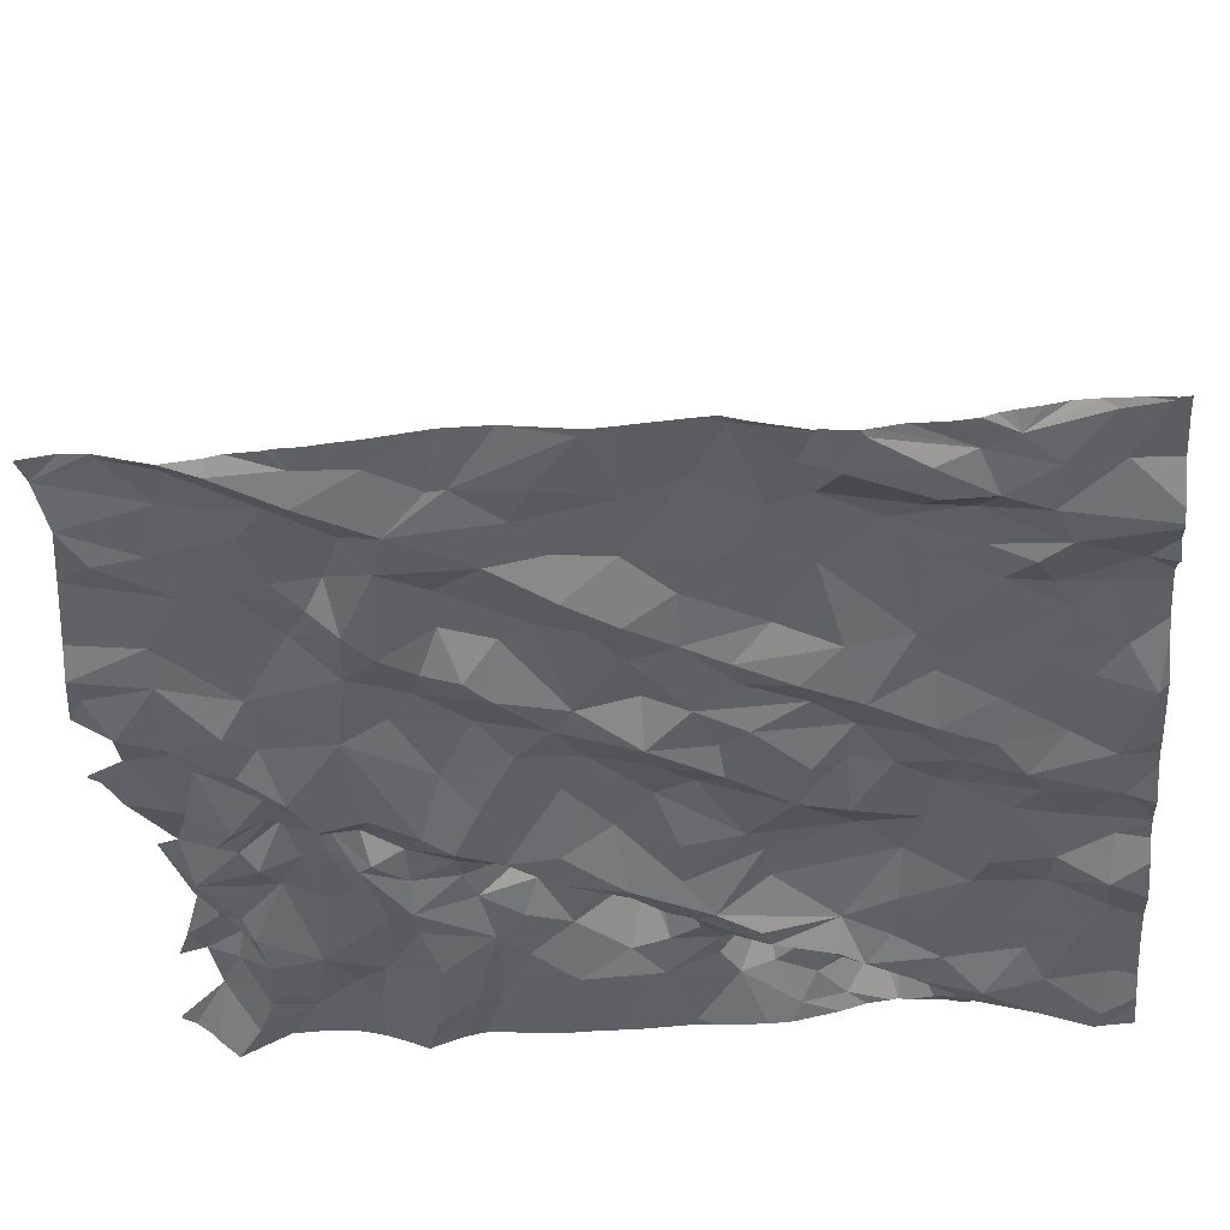
<metadata>
{"format":"obj","ext":"obj","renderer":"f3d","projection":"perspective","resolution":1024,"background":"white","views":[{"elev":-43.2,"azim":94.8,"up":"+Z"}]}
</metadata>
<code>
v -70.44 -87.07 -1.012
v -70.41 -87.93 -0.7085
v -69.76 -89.47 -0.4663
v -70.45 -83.92 -0.843
v -70.48 -89.94 2.839
v -70.46 -81.14 -0.6783
v -70.03 -89.03 -1.013
v -69.97 -88.38 -0.6987
v -69.79 -86.14 -0.832
v -69.47 -85.22 -0.908
v -69.55 -84.23 -0.8113
v -70.24 -84.71 -0.8677
v -69.13 -84.59 -0.7503
v -69.01 -85.76 -0.8478
v -68.6 -85.21 -0.7297
v -68.23 -84.36 -0.3485
v -68.35 -85.75 -0.7855
v -68.59 -86.09 -0.8952
v -69.75 -86.43 -0.8978
v -67.89 -85.56 -0.6236
v -68.84 -86.73 -1.181
v -69.92 -86.92 -1.125
v -67.94 -84.85 -0.7018
v -67.74 -85.02 -0.7856
v -67.56 -85.57 -0.4511
v -67.87 -86.21 -0.8548
v -68.09 -86.88 -1.167
v -69.02 -87.39 -0.9343
v -69.72 -87.55 -0.8079
v -67.87 -84.49 -0.8623
v -67.3 -85.39 -0.9959
v -67.18 -85.95 -0.9158
v -67.7 -86.91 -1.208
v -67.42 -86.33 -0.8961
v -67.89 -87.2 -1.119
v -67.12 -85.24 -1.351
v -67.5 -84.46 -1.28
v -67.04 -86.34 -1.01
v -67.22 -86.88 -1.107
v -68.79 -88.09 -0.9484
v -66.9 -87.39 -1.203
v -69.45 -87.81 -0.7667
v -66.68 -85.75 -1.377
v -67.32 -84.49 -1.341
v -66.72 -86.87 -1.058
v -66.4 -86.28 -1.446
v -66.79 -87.24 -1.231
v -67.71 -87.94 -0.8665
v -67.53 -87.53 -0.9653
v -66.65 -85.17 -1.358
v -66.15 -86.6 -1.415
v -66.34 -87.3 -1.069
v -67.47 -88.36 -0.8454
v -68.71 -88.68 -1.105
v -69.27 -88.51 -1.027
v -66.85 -87.75 -0.9322
v -65.84 -85.94 -1.335
v -66.4 -84.57 -1.134
v -65.84 -87.13 -1.382
v -65.3 -86.3 -1.25
v -66.42 -87.7 -0.9235
v -66.9 -88.05 -0.9399
v -68.21 -88.77 -1.076
v -67.83 -88.86 -1.033
v -69.49 -88.8 -1.031
v -65.7 -85.07 -1.18
v -65.12 -85.5 -1.216
v -65.91 -87.66 -1.444
v -66.23 -87.7 -1.197
v -64.65 -87.24 -1.32
v -67.26 -88.69 -1.025
v -66.86 -88.48 -1.164
v -68.08 -89.13 -0.7971
v -69.18 -89.17 -0.5375
v -68.79 -89.07 -0.4559
v -66.23 -88.15 -0.9561
v -67.55 -89.36 -0.8572
v -67.28 -89.27 -0.9811
v -68.5 -89.29 -0.4625
v -65.9 -88.22 -1.217
v -66.55 -88.64 -1.121
v -66.46 -88.88 -1.119
v -67.82 -89.36 -0.3456
v -69.21 -89.58 -0.3628
v -65.47 -88.18 -1.312
v -66.73 -89.39 -0.7426
v -66.05 -88.63 -1.297
v -66.03 -89.14 -0.9767
v -66.99 -89.69 -0.5901
v -68.74 -89.7 -0.5268
v -69.05 -89.85 -0.5601
v -65.82 -89.75 -0.9828
v -65.14 -89.64 -0.9508
v -70.26 -89.74 2.464
v -70.31 -90 2.918
v -65.56 -89.96 -0.8867
v -70.05 -90.12 2.848
v -70.09 -90.13 3.723
v -70.23 -90.03 3.764
v -70.31 -90.05 3.636
v -70.54 -89.93 3.806
v -69.93 -90.13 2.644
v -69.85 -90.12 2.37
v -70.12 -90.12 2.194
v -69 -84.15 -0.7323
v -67.31 -83.9 -1.242
v -65.45 -87.92 -1.435
v -65.3 -88.92 -1.008
v -70.52 -89.85 2.371
v -70.39 -80.41 -0.7937
v -70.29 -80.9 -0.8169
v -70.16 -80.02 -1.187
v -69.82 -80.76 -1.213
v -69.93 -80.97 -0.9073
v -70.3 -79.27 -1.158
v -69.57 -79.93 -1.159
v -69.58 -80.64 -1.3
v -69.64 -79.13 -1.019
v -69.69 -81.51 -0.26
v -69.32 -81.41 -1.244
v -69.65 -81.17 -1.059
v -68.98 -81.09 -1.206
v -68.98 -80.16 -1.114
v -69.76 -81.74 -0.2842
v -69.34 -81.8 -0.7684
v -68.34 -80.36 -1.09
v -68.93 -81.95 -1.279
v -68.72 -79.53 -1.121
v -70.33 -82.16 -0.6505
v -69.88 -82.49 -0.6548
v -69.56 -82.15 -0.6032
v -68.57 -81.64 -1.153
v -68.33 -81.19 -1.199
v -70.28 -82.7 -0.7985
v -69.04 -82.32 -0.8744
v -67.98 -81.57 -1.11
v -67.67 -80.78 -1.157
v -68.29 -79.22 -1.134
v -67.85 -79.93 -1.048
v -68.19 -82.2 -1.151
v -68.64 -82.24 -1.34
v -69.65 -82.97 -0.6286
v -69.29 -82.53 -0.6059
v -68.66 -82.55 -1.2
v -67.26 -81.51 -0.9607
v -67.61 -79.3 -1.349
v -67.16 -80.61 -1.315
v -67.28 -79.87 -1.195
v -67.47 -82.95 -1.081
v -69.74 -83.37 -0.7016
v -68.91 -83.02 -0.2769
v -68.91 -82.84 -0.3842
v -67.03 -83 -1.067
v -66.71 -81.99 -1.011
v -66.61 -81.26 -1.083
v -66.34 -80.37 -1.238
v -66.63 -79.8 -1.114
v -67.85 -83.57 -1.312
v -68.17 -83.08 -1.346
v -68.42 -82.99 -1.325
v -69.35 -83.59 -0.6942
v -68.69 -83.27 -0.8887
v -66.7 -83.18 -1.121
v -65.99 -80.05 -1.317
v -66.97 -79.25 -1.146
v -66.12 -79.2 -1.306
v -69.01 -83.58 -0.7371
v -68.66 -83.77 -0.8411
v -68.03 -83.8 -1.207
v -66.03 -82.62 -1.292
v -66.14 -82.06 -1.321
v -66 -81.13 -1.061
v -65.6 -80.24 -1.418
v -66.73 -83.89 -1.219
v -67.88 -84.13 -1.208
v -65.92 -84.12 -1.117
v -65.78 -83.67 -1.097
v -65.53 -81.59 -1.205
v -68.14 -84.06 -0.8009
v -68.09 -84.26 -0.3201
v -65.37 -82.07 -1.216
v -65.44 -83.34 -1.365
v -65.46 -79.31 -1.315
v -65.49 -80.91 -1.263
v -65.39 -82.45 -1.366
v -64.76 -83.04 -1.354
v -65.22 -84.78 -1.15
v -64.67 -85.04 -1.29
v -64.59 -85.87 -1.139
v -64.34 -84.81 -1.314
v -64.93 -84.14 -1.397
v -64.07 -85.6 -1.378
v -64.44 -86.72 -1.185
v -64.09 -86.43 -1.167
v -63.36 -85.47 -1.175
v -63.78 -85.87 -1.37
v -63.77 -87.08 -1.232
v -63.69 -86.29 -1.296
v -63.15 -85.11 -1.187
v -63.15 -86.05 -1.156
v -63.37 -86.67 -1.374
v -63.96 -88.11 -1.273
v -64.68 -88.1 -1.297
v -63.22 -84.56 -1.303
v -62.63 -86.04 -1.148
v -63.04 -86.98 -1.345
v -63.16 -87.54 -1.145
v -62.74 -87.29 -1.234
v -65.01 -88.37 -1.401
v -64.35 -88.4 -1.431
v -62.2 -86.54 -1.33
v -62.43 -88.04 -1.208
v -62.31 -87.57 -1.255
v -64.48 -89.01 -1.429
v -63.08 -88.92 -1.295
v -63.59 -88.94 -1.371
v -62.71 -84.8 -1.371
v -62.23 -85.49 -1.295
v -62.19 -84.85 -1.2
v -62.32 -84.18 -1.146
v -62.38 -87.07 -1.13
v -61.75 -86.81 -1.251
v -61.66 -86.38 -1.38
v -62.45 -88.48 -1.241
v -61.65 -87.78 -1.273
v -61.88 -88.69 -1.227
v -65.01 -89.08 -1.01
v -61.72 -85.19 -1.208
v -61.55 -84.09 -1.145
v -61.28 -87.44 -1.275
v -62.15 -89.61 -1.216
v -61.88 -89.22 -1.317
v -61.22 -88.45 -1.189
v -64.55 -89.63 -1.114
v -62.93 -89.72 -1.318
v -63.35 -89.77 -1.439
v -64.24 -89.47 -1.473
v -63.7 -89.71 -1.376
v -61.24 -85.71 -1.21
v -61.24 -85.91 -1.222
v -61.23 -84.92 -1.279
v -61.2 -87.17 -1.401
v -61.41 -89.48 -1.279
v -64.2 -89.96 -1.167
v -60.89 -86.46 -1.238
v -60.72 -88.35 -1.245
v -60.7 -87.9 -1.423
v -60.6 -88.89 -1.169
v -60.83 -89.58 -1.191
v -60.62 -84.43 -1.252
v -60.53 -85.17 -1.127
v -60.79 -87.14 -1.284
v -60.53 -86.75 -1.237
v -60.53 -88.31 -1.378
v -65.52 -90.12 -0.8063
v -65.54 -90.12 -0.8055
v -64.91 -81.97 -1.176
v -64.98 -81.37 -1.307
v -65.14 -80.55 -1.376
v -64.83 -81.16 -1.389
v -64.47 -82.42 -1.241
v -64.37 -81.86 -1.416
v -65.1 -79.8 -1.275
v -64.54 -80.52 -1.277
v -65.02 -83.38 -1.28
v -64.47 -83.61 -1.293
v -64.06 -82.53 -1.393
v -64.09 -81.17 -1.245
v -64.01 -80.08 -1.239
v -64.49 -78.95 -1.374
v -64.28 -79.58 -1.269
v -63.8 -80.55 -1.194
v -65.28 -84.07 -1.277
v -64.14 -83.12 -1.246
v -63.52 -83.69 -1.267
v -63.79 -83.19 -1.301
v -63.64 -82.06 -1.282
v -63.56 -81.34 -1.23
v -63.89 -79.25 -1.227
v -63.33 -79.79 -1.223
v -62.87 -80.51 -1.197
v -64.3 -84.13 -1.182
v -63.72 -84.21 -1.237
v -63.36 -82.76 -1.147
v -62.52 -81.19 -1.185
v -62.98 -79.5 -1.191
v -62.91 -80.01 -1.242
v -62.38 -80.67 -1.211
v -63.09 -84.22 -1.378
v -62.6 -82.29 -1.113
v -62.03 -81.62 -1.111
v -62.66 -79.14 -1.221
v -62.45 -80.21 -1.424
v -62.19 -79.87 -1.448
v -61.86 -80.78 -1.204
v -62.87 -83.66 -1.157
v -61.81 -81.27 -1.192
v -61.71 -80.07 -1.486
v -61.47 -80.58 -1.497
v -62.39 -83.2 -1.172
v -61.6 -82.28 -1.165
v -61.75 -82.76 -1.131
v -61.43 -81.15 -1.539
v -61.18 -80.01 -1.432
v -61.4 -83.47 -1.084
v -61.22 -79.4 -1.337
v -60.91 -80.77 -1.421
v -61 -81.21 -1.559
v -60.65 -83.05 -1.154
v -61.05 -82.03 -1.511
v -61.11 -82.45 -1.231
v -60.63 -79.52 -1.315
v -60.77 -80.39 -1.409
v -60.61 -81.8 -1.505
v -60.53 -83.96 -1.234
v -60.53 -84.01 -1.238
v -60.53 -83.45 -1.198
v -60.53 -83.28 -1.188
v -60.55 -82.25 -1.444
v -60.58 -79.02 -1.312
v -60.53 -80.97 -1.443
v -60.53 -81.43 -1.435
v -60.53 -81.08 -1.45
v -65.55 -90.12 -0.8055
v -70.55 -89.95 -0.4823
v -70.5 -90.12 -0.3948
v -60.53 -88.33 -1.372
v -60.53 -87.86 -1.334
v -60.53 -82.83 -1.287
v -60.53 -81.77 -1.482
v -60.53 -85.61 -1.123
v -60.53 -88.94 -1.178
v -60.53 -88.74 -1.243
v -60.53 -85.73 -1.124
v -60.53 -82.27 -1.452
v -60.53 -82.23 -1.445
v -60.53 -87.21 -1.264
v -60.53 -86.95 -1.262
v -60.53 -87.69 -1.293
v -60.53 -87.32 -1.281
v -60.53 -84.99 -1.154
v -60.53 -86.4 -1.211
v -60.53 -88.3 -1.38
v -60.53 -83.71 -1.216
v -60.53 -80.47 -1.349
v -60.53 -80.18 -1.314
v -60.53 -80.77 -1.424
v -60.53 -82.59 -1.359
v -60.53 -83.12 -1.185
v -60.53 -84.21 -1.252
v -60.53 -79.67 -1.266
v -60.53 -79.94 -1.268
v -60.53 -85.39 -1.125
v -60.53 -85.77 -1.129
v -60.53 -86.19 -1.184
v -60.53 -89.25 -1.154
v -60.53 -89.26 -1.154
v -60.53 -84.79 -1.187
v -60.53 -79.07 -1.299
v -60.53 -79.27 -1.282
v -60.53 -80.62 -1.375
v -60.53 -82.34 -1.431
v -60.53 -89.28 -1.156
v -60.53 -88.08 -1.357
v -60.53 -81.86 -1.493
v -60.53 -84.38 -1.252
v -60.53 -89.66 -1.209
v -60.53 -78.99 -1.316
v -60.53 -78.93 -1.312
v -70.56 -90.12 -0.3999
v -60.53 -78.87 -1.309
v -60.53 -84.59 -1.219
v -60.53 -85.98 -1.156
v -60.53 -88.53 -1.307
v -60.53 -78.86 -1.309
v -60.53 -78.86 -1.309
v -70.48 -89.94 2.839
v -70.48 -89.94 2.839
v -70.31 -90 2.918
v -70.56 -80.26 -0.4159
v -70.56 -80.58 -0.713
v -70.56 -80.86 -0.7016
v -70.56 -88.1 -0.6982
v -70.56 -84.11 -0.8553
v -70.56 -80.19 -0.3994
v -70.56 -81.93 -0.665
v -70.56 -82.8 -0.8721
v -70.56 -82.24 -0.7587
v -70.56 -89.9 2.646
v -70.56 -81.06 -0.6534
v -70.56 -85.64 -0.8662
v -70.56 -84.59 -0.8755
v -70.56 -86.52 -0.8295
v -70.56 -86.42 -0.8157
v -70.56 -89.97 2.824
v -70.56 -89.95 -0.4843
v -70.56 -79.34 -1.149
v -70.56 -89.95 2.8
v -70.56 -89.63 -0.7621
v -70.56 -79.27 -1.147
v -70.56 -80.43 -0.485
v -70.56 -81.45 -0.642
v -70.56 -87.63 -0.7915
v -70.56 -87.96 -0.7086
v -70.56 -88.78 -0.6984
v -70.56 -89.75 -0.6415
v -70.56 -79.22 -1.139
v -70.56 -86.69 -0.8636
v -70.56 -83.87 -0.8502
v -70.56 -89.16 -0.8913
v -70.56 -88.45 -0.683
v -70.56 -79.76 -0.9938
v -70.56 -89.88 2.66
v -70.56 -83.09 -0.8873
v -70.56 -87.06 -0.9905
v -70.56 -81.56 -0.616
v -70.56 -81.63 -0.6324
v -70.56 -87.8 -0.7454
v -70.56 -87.3 -0.9203
v -70.56 -89.37 -1.001
v -70.56 -85.18 -0.8725
v -70.56 -83.95 -0.8489
v -70.56 -81.55 -0.6163
v -70.56 -85.46 -0.8811
v -70.56 -89.97 2.776
v -70.56 -87.1 -1.017
v -70.56 -83.72 -0.872
v -62.68 -78.86 -1.315
v -62.92 -78.86 -1.165
v -64.33 -78.86 -1.381
v -63.61 -78.86 -1.15
v -60.55 -78.86 -1.306
v -60.82 -78.86 -1.263
v -70.24 -78.86 -1.089
v -63.8 -78.86 -1.199
v -66.33 -78.86 -1.293
v -61.15 -78.86 -1.256
v -65.81 -78.86 -1.225
v -70.53 -78.86 -1.118
v -69.48 -78.86 -1.038
v -66.85 -78.86 -1.135
v -68.54 -78.86 -1.086
v -66.65 -78.86 -1.174
v -68.33 -78.86 -1.155
v -62.01 -78.86 -1.463
v -67.98 -78.86 -1.271
v -68.7 -78.86 -1.072
v -70.56 -78.86 -1.121
v -62.08 -78.86 -1.457
v -65.58 -78.86 -1.221
v -64.53 -78.86 -1.355
v -65.31 -78.86 -1.282
v -64.47 -78.86 -1.357
v -67.44 -78.86 -1.212
v -63.11 -78.86 -1.135
v -61.84 -78.86 -1.427
v -61.34 -78.86 -1.245
v -62.55 -78.86 -1.438
v -69.13 -78.86 -1.039
v -63.56 -78.86 -1.147
v -60.54 -78.86 -1.307
v -70.1 -78.86 -1.095
v -67.12 -78.86 -1.118
v -69.74 -78.86 -1.024
v -62.3 -78.86 -1.363
v -64.6 -78.86 -1.353
v -66.8 -78.86 -1.129
g obj_0
f 2 418 404
f 383 2 404
f 2 383 8
f 383 411 8
f 2 8 42
f 405 8 411
f 2 42 29
f 8 40 42
f 8 405 7
f 40 8 55
f 405 410 7
f 7 65 8
f 54 40 55
f 65 55 8
f 420 7 410
f 54 55 65
f 63 40 54
f 40 63 53
f 48 40 53
f 63 64 53
f 40 48 35
f 53 62 48
f 53 64 71
f 35 28 40
f 35 48 49
f 53 72 62
f 48 62 56
f 71 64 78
f 72 53 71
f 56 49 48
f 62 72 76
f 56 62 61
f 78 72 71
f 76 61 62
f 72 81 76
f 81 72 78
f 81 80 76
f 82 80 81
f 87 80 82
f 82 81 86
f 80 87 85
f 108 85 87
f 69 80 85
f 377 413 398
f 395 377 398
f 377 425 389
f 425 377 395
f 9 391 394
f 393 9 394
f 424 391 9
f 9 393 19
f 10 424 9
f 393 408 19
f 18 9 19
f 10 9 14
f 424 10 12
f 1 19 408
f 9 18 14
f 21 18 19
f 15 10 14
f 10 11 12
f 424 12 421
f 19 1 22
f 408 415 1
f 18 17 14
f 19 22 21
f 27 18 21
f 17 15 14
f 13 10 15
f 11 4 12
f 13 11 10
f 421 12 392
f 426 1 415
f 26 17 18
f 18 27 33
f 17 20 15
f 13 15 16
f 4 384 12
f 11 150 4
f 105 11 13
f 384 392 12
f 33 26 18
f 26 20 17
f 20 23 15
f 16 15 23
f 13 16 105
f 384 4 422
f 150 11 161
f 427 4 150
f 167 11 105
f 34 26 33
f 26 25 20
f 23 180 16
f 105 16 180
f 422 4 409
f 161 11 167
f 150 161 151
f 409 4 427
f 427 150 414
f 168 167 105
f 25 26 34
f 33 39 34
f 20 25 24
f 180 168 105
f 151 161 167
f 142 150 151
f 387 414 150
f 38 34 39
f 33 41 39
f 24 25 31
f 143 142 151
f 150 142 134
f 150 134 387
f 32 34 38
f 38 39 45
f 39 41 47
f 152 143 151
f 130 142 143
f 134 142 130
f 387 134 388
f 47 45 39
f 47 41 61
f 130 143 131
f 129 134 130
f 386 388 134
f 47 52 45
f 47 61 52
f 124 130 131
f 131 143 125
f 129 130 124
f 129 386 134
f 131 125 124
f 124 416 129
f 386 129 417
f 125 119 124
f 416 417 129
f 416 124 119
f 416 119 423
f 402 423 119
f 119 6 402
f 402 6 390
f 111 6 119
f 20 24 23
f 24 30 23
f 24 31 30
f 30 180 23
f 31 36 30
f 179 180 30
f 36 31 32
f 37 30 36
f 179 168 180
f 30 175 179
f 43 36 32
f 32 31 25
f 44 37 36
f 30 37 175
f 179 169 168
f 179 175 169
f 38 43 32
f 25 34 32
f 175 37 44
f 160 168 169
f 175 158 169
f 38 46 43
f 158 175 44
f 159 160 169
f 168 160 162
f 169 158 159
f 45 46 38
f 160 144 162
f 167 168 162
f 141 144 160
f 152 162 144
f 162 151 167
f 144 141 127
f 151 162 152
f 152 144 135
f 127 135 144
f 152 135 143
f 125 135 127
f 143 135 125
f 21 22 28
f 28 22 29
f 27 21 28
f 28 29 42
f 1 29 22
f 27 28 35
f 28 42 40
f 29 1 419
f 33 27 35
f 419 403 29
f 419 1 426
f 35 41 33
f 29 403 2
f 41 35 49
f 403 418 2
f 41 49 56
f 61 41 56
f 50 44 36
f 44 50 58
f 36 43 50
f 44 58 106
f 50 66 58
f 66 50 43
f 158 44 106
f 58 174 106
f 58 66 176
f 43 57 66
f 106 153 158
f 106 174 163
f 174 58 176
f 187 176 66
f 67 66 57
f 57 43 46
f 163 153 106
f 153 149 158
f 174 176 163
f 66 67 187
f 176 187 273
f 67 57 60
f 60 57 46
f 163 154 153
f 140 158 149
f 149 153 145
f 176 177 163
f 187 67 188
f 273 177 176
f 67 60 189
f 46 51 60
f 154 145 153
f 154 163 170
f 149 145 140
f 159 158 140
f 177 170 163
f 67 189 188
f 188 191 187
f 60 193 189
f 60 51 70
f 46 45 51
f 154 155 145
f 171 154 170
f 136 140 145
f 140 160 159
f 190 191 188
f 194 189 193
f 60 70 193
f 51 59 70
f 155 137 145
f 154 171 155
f 170 181 171
f 132 140 136
f 145 137 136
f 160 140 141
f 188 192 190
f 190 282 191
f 197 194 193
f 70 197 193
f 107 70 59
f 137 155 147
f 155 171 172
f 170 185 181
f 171 181 178
f 132 127 140
f 132 136 133
f 136 137 133
f 141 140 127
f 190 192 195
f 282 266 191
f 282 190 283
f 70 202 197
f 107 203 70
f 59 68 107
f 147 155 156
f 147 139 137
f 178 172 171
f 156 155 172
f 185 170 186
f 185 257 181
f 181 257 178
f 132 122 127
f 132 133 122
f 126 133 137
f 199 190 195
f 196 195 192
f 266 265 191
f 266 282 283
f 190 204 283
f 203 202 70
f 197 202 207
f 209 203 107
f 107 68 69
f 156 148 147
f 139 126 137
f 147 148 139
f 172 178 184
f 172 164 156
f 186 170 182
f 186 257 185
f 258 178 257
f 127 122 120
f 122 133 126
f 204 190 199
f 195 205 199
f 195 196 200
f 182 191 265
f 265 266 186
f 266 283 275
f 203 210 202
f 215 207 202
f 203 209 210
f 156 157 148
f 128 126 139
f 178 258 184
f 156 164 157
f 265 186 182
f 261 257 186
f 257 261 258
f 117 120 122
f 122 126 123
f 200 205 195
f 196 198 200
f 186 266 261
f 275 283 289
f 266 275 274
f 216 202 210
f 207 215 224
f 215 202 216
f 210 209 214
f 165 148 157
f 126 128 123
f 138 128 139
f 157 164 166
f 122 123 117
f 200 201 205
f 201 200 198
f 275 289 296
f 276 274 275
f 216 210 214
f 224 215 231
f 207 224 212
f 215 216 236
f 165 157 467
f 146 148 165
f 116 123 128
f 128 138 442
f 166 443 157
f 164 173 166
f 117 123 116
f 201 211 205
f 296 284 275
f 220 296 289
f 284 276 275
f 267 274 276
f 237 216 214
f 224 231 232
f 235 231 215
f 224 226 212
f 212 208 207
f 238 236 216
f 235 215 236
f 467 441 165
f 443 467 157
f 146 165 463
f 116 128 118
f 442 447 128
f 443 166 436
f 173 183 166
f 112 117 116
f 205 211 218
f 206 211 201
f 296 290 284
f 220 289 217
f 300 296 220
f 276 284 277
f 276 277 267
f 238 216 237
f 226 224 232
f 243 232 231
f 226 225 212
f 208 212 213
f 236 238 244
f 165 441 463
f 463 454 146
f 115 116 118
f 459 118 128
f 459 128 447
f 436 166 438
f 173 263 183
f 438 166 183
f 115 112 116
f 223 218 211
f 277 284 290
f 300 290 296
f 219 220 217
f 300 220 302
f 267 277 262
f 244 238 237
f 232 243 226
f 226 233 225
f 213 212 225
f 221 208 213
f 446 146 454
f 115 118 464
f 440 118 459
f 270 183 263
f 173 259 263
f 438 183 450
f 112 115 400
f 223 228 218
f 277 290 278
f 300 302 290
f 220 219 229
f 219 217 218
f 305 302 220
f 277 278 262
f 262 261 267
f 226 243 233
f 233 230 225
f 221 213 225
f 206 208 221
f 464 118 440
f 464 462 115
f 183 270 466
f 270 263 271
f 259 264 263
f 450 183 452
f 400 397 112
f 407 400 115
f 218 228 219
f 239 228 223
f 278 290 291
f 290 302 301
f 229 305 220
f 228 229 219
f 302 305 309
f 278 268 262
f 233 243 249
f 246 230 233
f 225 230 221
f 115 462 407
f 466 452 183
f 270 451 466
f 271 279 270
f 271 263 269
f 259 260 264
f 264 269 263
f 112 397 412
f 240 239 223
f 239 241 228
f 291 285 278
f 302 311 301
f 305 229 316
f 241 229 228
f 309 305 315
f 311 302 309
f 268 278 272
f 268 260 262
f 233 249 248
f 248 246 233
f 230 222 221
f 462 434 407
f 270 453 451
f 279 271 269
f 279 431 270
f 264 260 268
f 184 260 259
f 264 272 269
f 240 223 245
f 240 331 239
f 241 239 250
f 288 285 291
f 285 281 278
f 316 229 250
f 316 315 305
f 241 250 229
f 309 315 344
f 272 264 268
f 278 281 272
f 332 248 249
f 407 434 439
f 453 270 430
f 279 269 280
f 460 431 279
f 431 435 270
f 280 269 272
f 242 245 223
f 354 240 245
f 239 331 353
f 240 334 331
f 250 239 251
f 288 291 295
f 285 288 281
f 316 250 350
f 344 317 309
f 281 280 272
f 332 249 356
f 407 439 448
f 430 270 435
f 286 279 280
f 279 286 460
f 245 242 252
f 334 240 354
f 373 354 245
f 353 251 239
f 251 341 250
f 295 294 288
f 291 297 295
f 293 281 288
f 350 250 366
f 309 317 318
f 287 280 281
f 356 249 357
f 280 287 286
f 286 455 460
f 245 252 253
f 242 247 252
f 355 373 245
f 250 341 358
f 293 288 294
f 281 293 287
f 372 366 250
f 349 309 318
f 357 249 363
f 286 287 292
f 455 286 292
f 253 252 338
f 253 342 245
f 247 328 252
f 245 342 355
f 358 372 250
f 294 287 293
f 367 363 249
f 287 294 292
f 455 292 429
f 252 337 338
f 328 339 252
f 364 328 247
f 340 337 252
f 252 339 340
f 247 343 364
f 45 52 51
f 52 59 51
f 59 52 68
f 69 68 52
f 61 69 52
f 61 76 69
f 76 80 69
f 63 73 64
f 77 64 73
f 64 77 78
f 54 65 74
f 74 75 54
f 63 54 75
f 63 75 79
f 63 79 73
f 83 73 79
f 73 83 77
f 89 77 83
f 77 89 78
f 86 78 89
f 78 86 81
f 3 65 7
f 3 7 420
f 3 74 65
f 420 399 3
f 84 74 3
f 406 3 399
f 3 406 325
f 406 396 325
f 325 326 3
f 396 370 325
f 325 370 326
f 75 74 84
f 84 79 75
f 79 84 90
f 79 90 83
f 90 84 91
f 88 87 82
f 108 87 88
f 88 82 86
f 88 86 92
f 92 93 88
f 108 88 93
f 93 227 108
f 93 234 227
f 92 96 93
f 96 255 93
f 96 256 255
f 324 256 96
f 94 379 97
f 97 102 94
f 94 102 103
f 98 99 100
f 98 100 95
f 101 100 99
f 378 95 100
f 100 101 378
f 95 101 99
f 95 99 98
f 95 378 101
f 94 103 104
f 104 109 94
f 110 111 112
f 112 111 113
f 112 385 110
f 111 110 381
f 112 113 117
f 385 380 110
f 385 112 412
f 381 110 401
f 381 382 111
f 113 120 117
f 401 110 380
f 6 111 382
f 382 390 6
f 113 111 114
f 114 111 119
f 114 121 113
f 119 121 114
f 121 120 113
f 125 121 119
f 120 121 125
f 120 125 127
f 138 139 146
f 148 146 139
f 442 138 146
f 442 146 444
f 444 146 446
f 182 170 177
f 177 273 182
f 182 273 191
f 273 187 191
f 184 164 172
f 164 184 173
f 184 259 173
f 188 189 192
f 192 189 194
f 194 198 192
f 192 198 196
f 198 194 201
f 194 197 201
f 197 206 201
f 206 197 207
f 207 208 206
f 209 107 85
f 85 107 69
f 108 209 85
f 209 108 227
f 217 204 199
f 204 217 289
f 199 218 217
f 283 204 289
f 205 218 199
f 206 221 211
f 211 221 222
f 222 223 211
f 227 214 209
f 234 214 227
f 234 237 214
f 234 244 237
f 223 222 242
f 242 222 230
f 247 242 230
f 247 230 246
f 246 254 247
f 327 254 246
f 254 343 247
f 248 327 246
f 184 258 260
f 262 260 258
f 258 261 262
f 274 261 266
f 274 267 261
f 294 295 298
f 298 295 299
f 294 298 445
f 295 297 299
f 299 297 303
f 310 303 297
f 310 297 301
f 291 301 297
f 291 290 301
f 292 428 429
f 292 458 428
f 458 292 465
f 449 465 292
f 294 449 292
f 304 298 299
f 299 307 304
f 304 306 298
f 308 307 299
f 307 313 304
f 298 306 456
f 306 304 312
f 314 307 308
f 303 308 299
f 307 321 313
f 312 304 313
f 456 306 457
f 456 445 298
f 320 306 312
f 310 314 308
f 314 330 307
f 310 308 303
f 321 307 323
f 321 347 313
f 351 312 313
f 457 306 320
f 360 320 312
f 314 310 319
f 330 322 307
f 330 314 365
f 307 322 323
f 361 313 347
f 351 313 352
f 360 312 351
f 457 320 437
f 359 320 360
f 319 336 314
f 336 365 314
f 345 313 361
f 352 313 346
f 437 320 433
f 368 320 359
f 319 335 336
f 345 346 313
f 433 320 432
f 368 369 320
f 432 320 461
f 369 371 320
f 461 320 375
f 320 371 376
f 376 375 320
f 301 311 310
f 311 319 310
f 319 311 309
f 5 94 109
f 309 329 319
f 319 329 348
f 329 309 349
f 348 362 319
f 335 319 362
f 248 332 333
f 333 374 248
f 374 327 248
f 104 103 102
f 109 104 102
f 109 102 5
f 5 102 97
f 413 377 389
f 445 449 294

</code>
